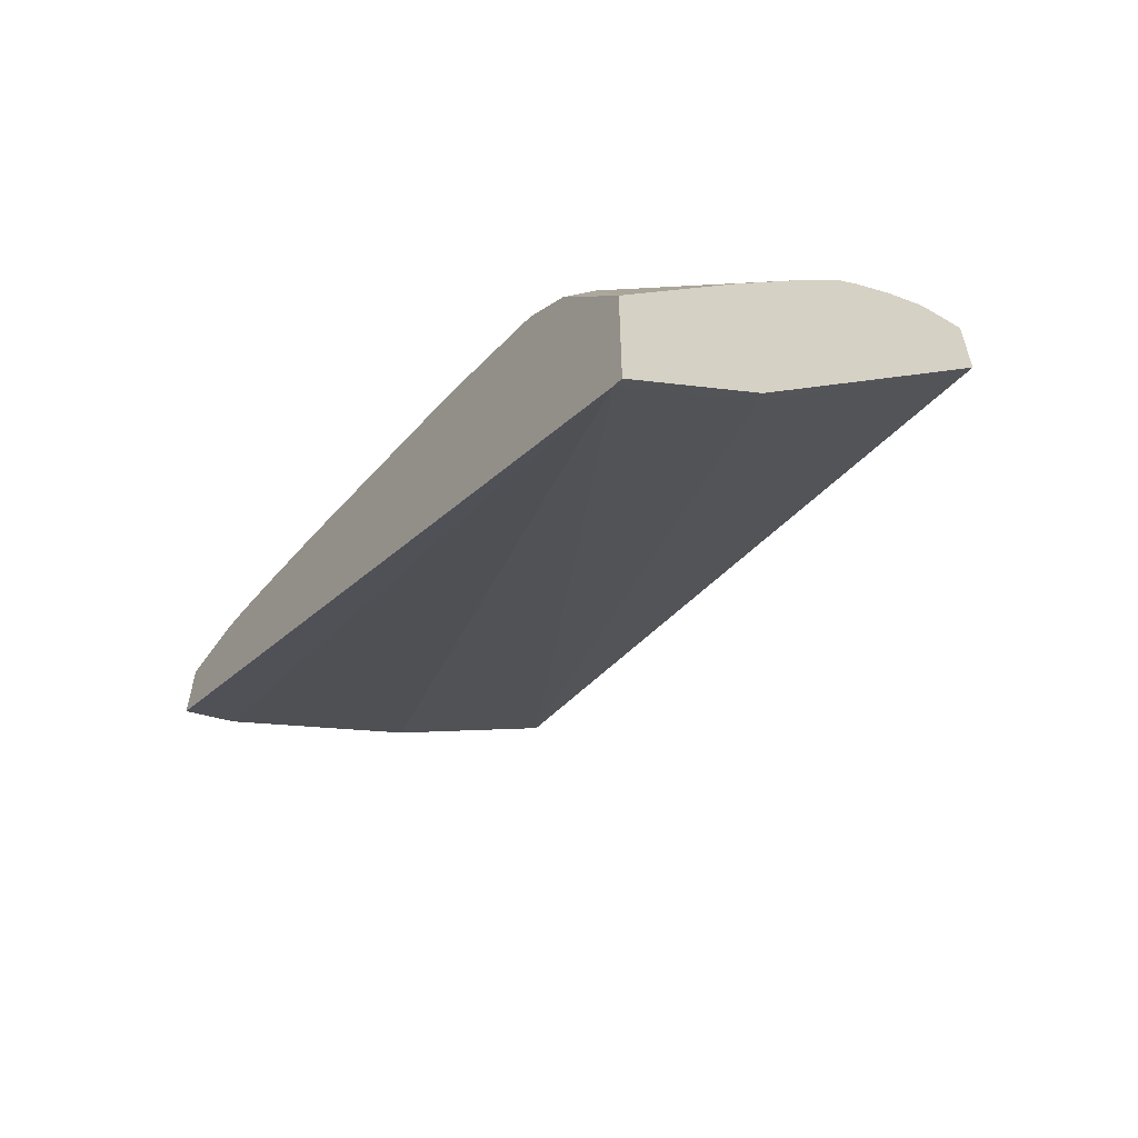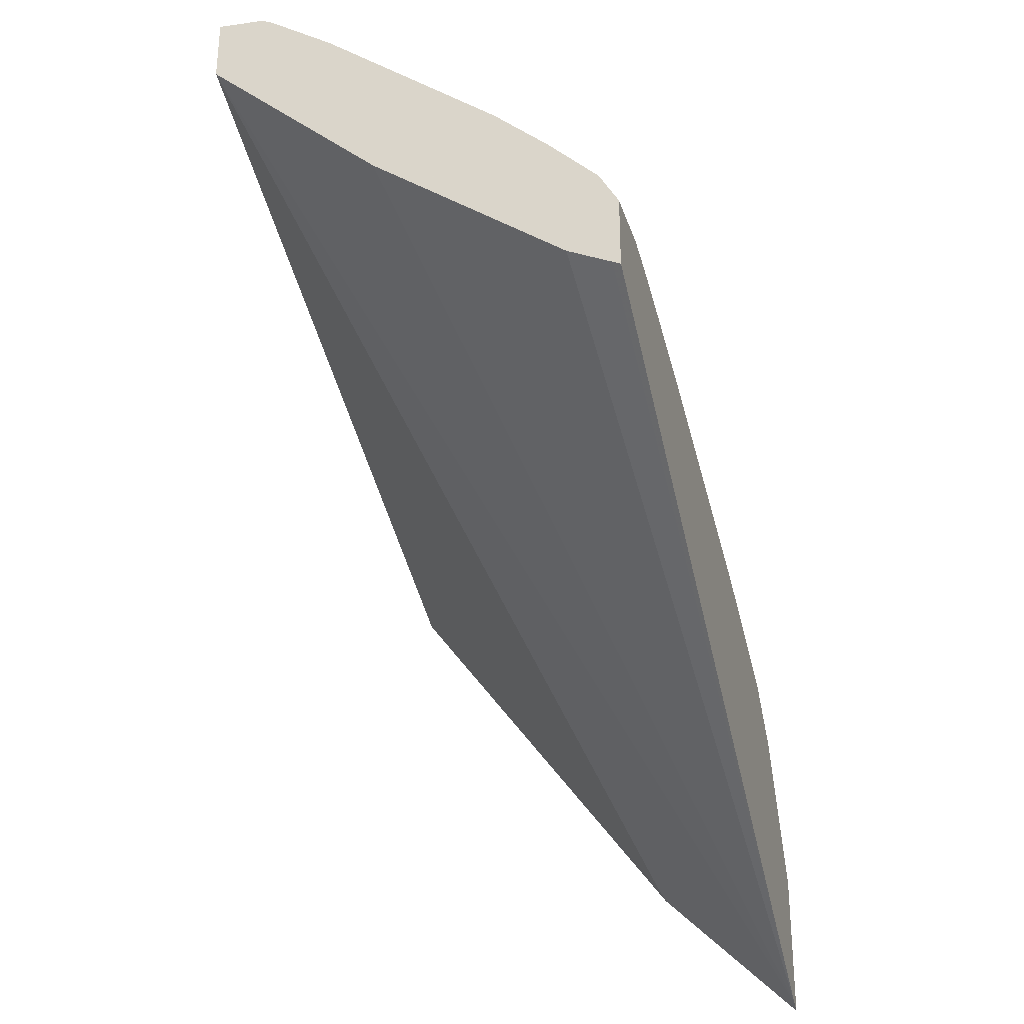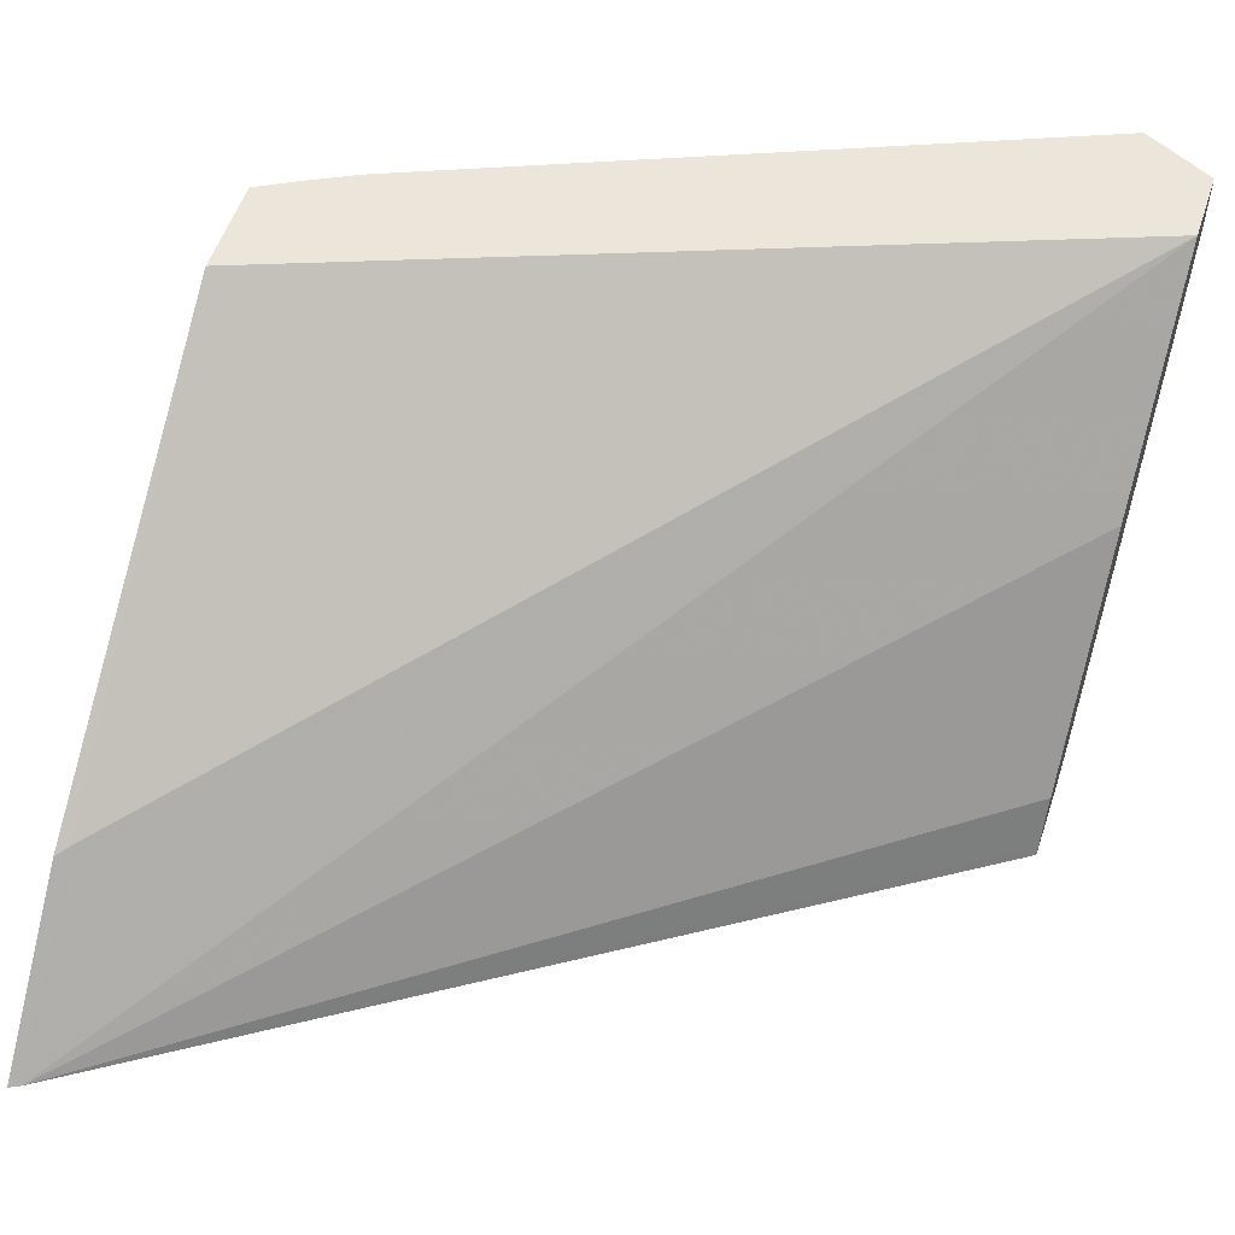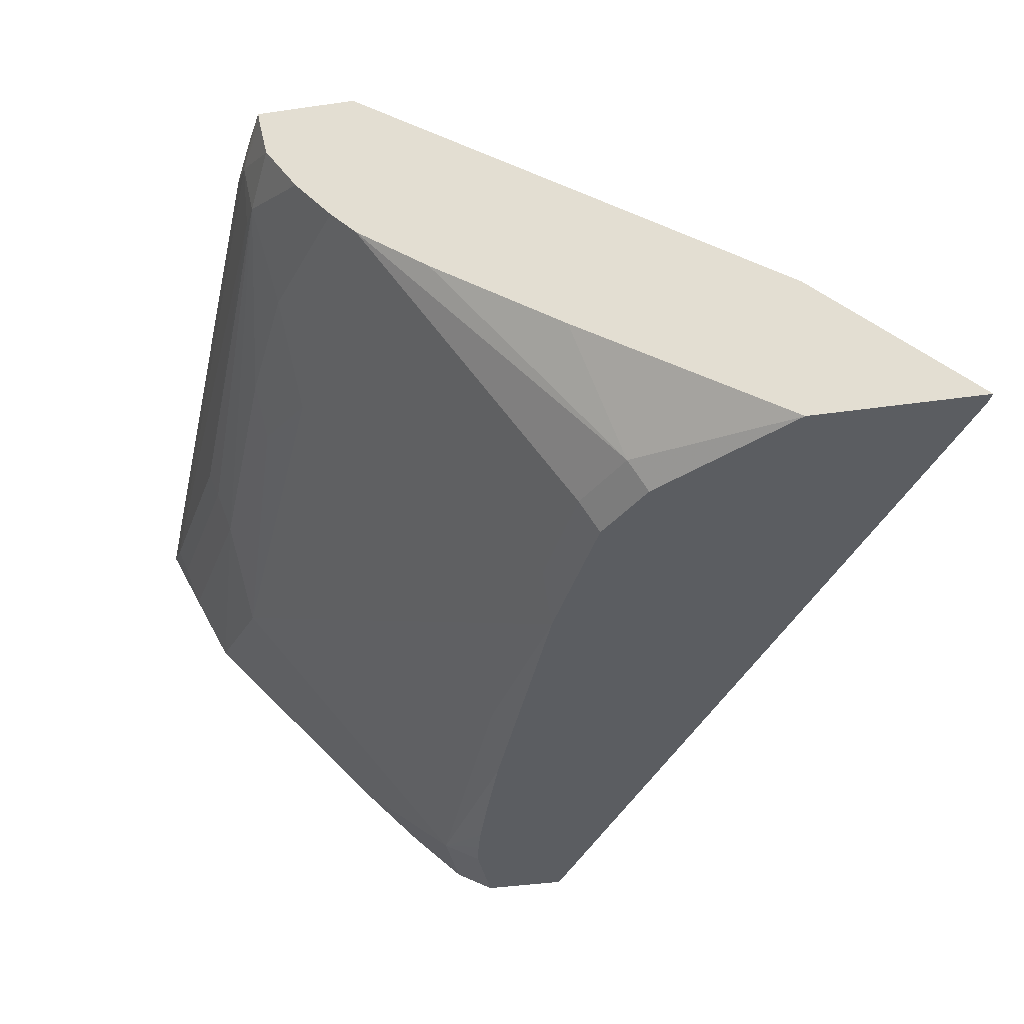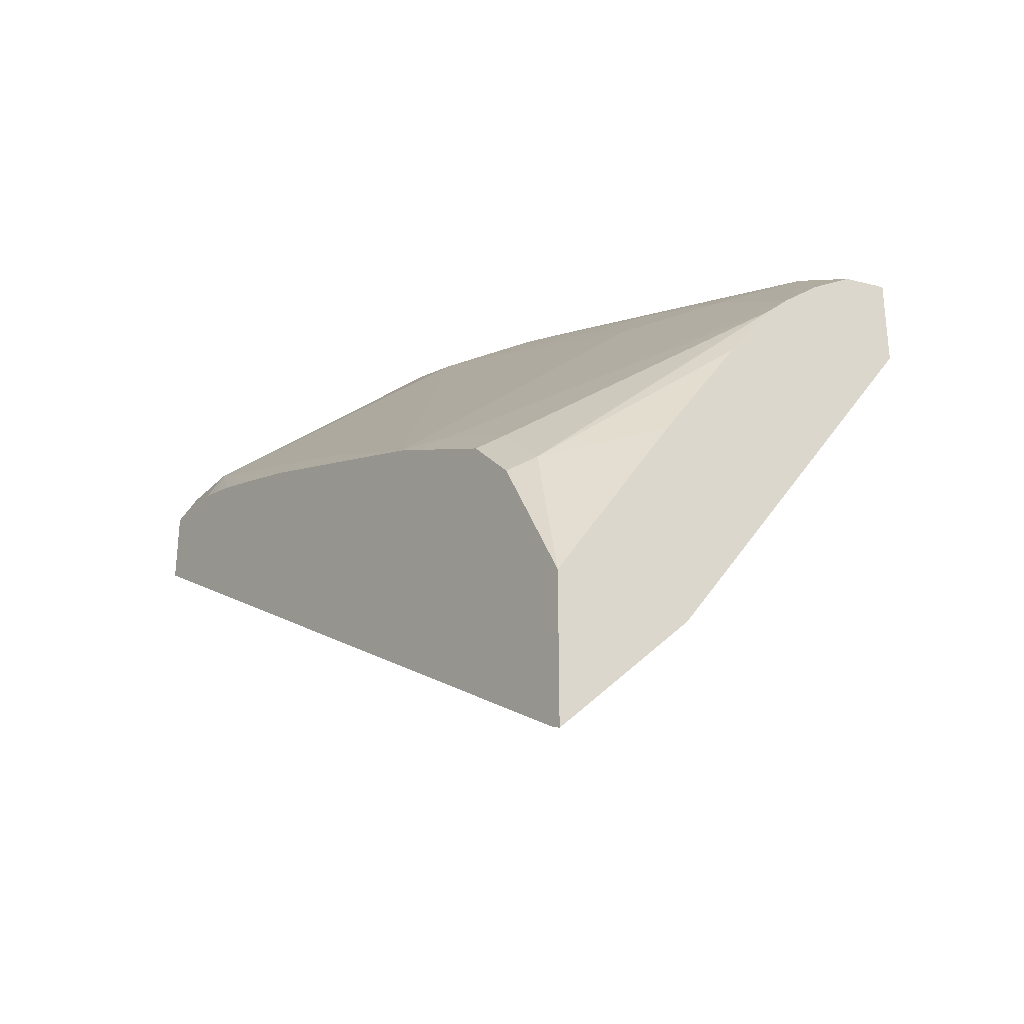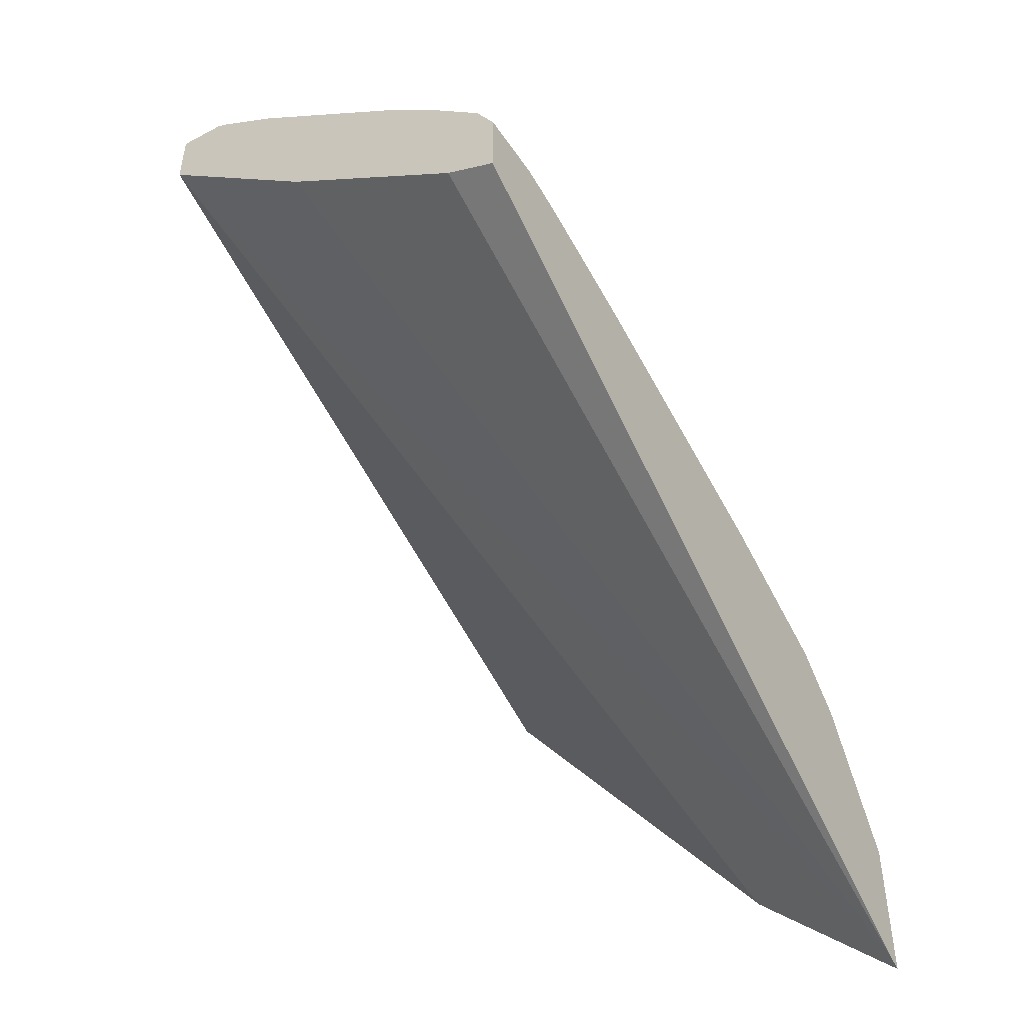
<metadata>
{"format":"obj","ext":"obj","renderer":"f3d","projection":"perspective","resolution":1024,"background":"white","views":[{"elev":-59.8,"azim":54.8,"up":"+Z"},{"elev":-30.5,"azim":-73.6,"up":"+Z"},{"elev":54.4,"azim":-161.6,"up":"+Y"},{"elev":-36.1,"azim":101.0,"up":"+Y"},{"elev":-30.7,"azim":54.8,"up":"+Z"},{"elev":-48.7,"azim":-57.5,"up":"+Z"}]}
</metadata>
<code>
v 0.2963 0.7017 0.4196
v 0.2838 0.7017 0.4264
v 0.2785 0.6964 0.429
v 0.2963 0.698 0.419
v 0.2963 0.7017 0.3889
v 0.2681 0.7017 0.4342
v 0.07801 0.6964 0.5126
v 0.2674 0.6832 0.4304
v 0.2758 0.6811 0.4262
v 0.2963 0.6843 0.4159
v 0.2963 0.604 0.2553
v 0.2925 0.6059 0.2591
v 0.04449 0.7017 0.4845
v 0.06751 0.7017 0.5178
v 0.06687 0.6908 0.5126
v 0.07523 0.6894 0.5098
v 0.1003 0.6832 0.4972
v 0.1449 0.6797 0.4791
v 0.1421 0.6727 0.4763
v 0.1337 0.663 0.4735
v 0.2089 0.6644 0.4429
v 0.2507 0.663 0.4234
v 0.2963 0.6544 0.394
v 0.2963 0.6686 0.4057
v 0.2963 0.5949 0.2462
v 0.2963 0.5782 0.2295
v 0.2928 0.5562 0.2092
v 0.04449 0.6407 0.429
v 0.04449 0.7017 0.4851
v 0.06687 0.7017 0.5179
v 0.06687 0.6797 0.507
v 0.06655 0.7017 0.5179
v 0.05851 0.6936 0.5139
v 0.05851 0.6602 0.4972
v 0.1003 0.6463 0.4735
v 0.1922 0.656 0.4429
v 0.2173 0.6463 0.4234
v 0.2256 0.5641 0.3426
v 0.2963 0.6457 0.3859
v 0.2963 0.5615 0.2127
v 0.04449 0.5562 0.37
v 0.04449 0.5589 0.3714
v 0.04449 0.5738 0.3788
v 0.2963 0.5562 0.2075
v 0.04449 0.6853 0.5055
v 0.04456 0.7017 0.5069
v 0.05583 0.7017 0.5126
v 0.05016 0.6853 0.5077
v 0.04449 0.6815 0.5036
v 0.04449 0.6588 0.4882
v 0.04449 0.598 0.4403
v 0.05016 0.5961 0.4401
v 0.06687 0.5627 0.4067
v 0.1504 0.5627 0.3733
v 0.2093 0.5562 0.3428
v 0.2203 0.5562 0.3374
v 0.259 0.5641 0.3259
v 0.2758 0.5641 0.3092
v 0.2963 0.6283 0.3632
v 0.04449 0.5562 0.3951
v 0.2963 0.5562 0.2576
v 0.04449 0.5794 0.4234
v 0.04449 0.5627 0.4067
v 0.06687 0.5562 0.3951
v 0.07552 0.5562 0.393
v 0.08358 0.5562 0.3908
v 0.1003 0.5562 0.3852
v 0.1257 0.5562 0.3762
v 0.2538 0.5562 0.3206
v 0.2705 0.5562 0.304
v 0.2963 0.5994 0.3221
f 27 69 56
f 27 55 68
f 27 68 67
f 27 67 66
f 27 56 55
f 27 66 65
f 32 47 33
f 27 64 60
f 27 60 41
f 29 45 46
f 33 47 46
f 27 70 69
f 33 46 45
f 27 65 64
f 27 61 70
f 20 36 21
f 27 40 44
f 33 45 48
f 17 19 18
f 20 31 34
f 20 34 35
f 20 35 36
f 21 36 37
f 27 44 61
f 21 37 22
f 23 37 38
f 23 38 39
f 26 40 27
f 27 41 42
f 27 42 43
f 27 43 28
f 22 37 23
f 33 48 34
f 53 65 66
f 34 49 50
f 58 71 59
f 58 70 61
f 57 70 58
f 57 69 70
f 53 55 54
f 53 68 55
f 53 67 68
f 53 66 67
f 17 20 19
f 53 64 65
f 53 60 64
f 53 63 60
f 52 63 53
f 52 62 63
f 51 62 52
f 45 49 48
f 39 58 59
f 34 50 51
f 34 51 52
f 34 52 53
f 34 53 35
f 35 53 54
f 35 54 55
f 34 48 49
f 35 55 37
f 37 55 38
f 38 56 69
f 38 69 57
f 38 57 39
f 38 55 56
f 39 57 58
f 35 37 36
f 17 31 20
f 58 61 71
f 15 34 31
f 5 11 12
f 3 10 4
f 3 9 10
f 3 8 9
f 3 7 8
f 3 6 7
f 2 6 3
f 1 6 2
f 1 14 6
f 1 30 14
f 1 32 30
f 1 47 32
f 1 46 47
f 1 29 46
f 1 13 29
f 1 5 13
f 1 11 5
f 16 31 17
f 1 2 3
f 1 3 4
f 1 4 10
f 1 10 24
f 1 24 23
f 5 12 13
f 1 23 39
f 1 59 71
f 1 71 61
f 1 44 40
f 1 40 26
f 1 26 25
f 1 25 11
f 1 39 59
f 6 14 7
f 1 61 44
f 7 15 16
f 13 41 60
f 13 60 63
f 13 63 62
f 13 62 51
f 13 51 50
f 13 50 49
f 13 42 41
f 13 49 45
f 14 30 15
f 15 31 16
f 15 30 32
f 15 32 33
f 15 33 34
f 7 14 15
f 13 45 29
f 13 43 42
f 13 27 28
f 12 27 13
f 7 16 17
f 7 17 18
f 13 28 43
f 7 18 8
f 8 18 9
f 9 19 20
f 9 20 21
f 9 18 19
f 9 22 23
f 12 26 27
f 9 23 24
f 12 25 26
f 9 24 10
f 11 25 12
f 9 21 22

</code>
